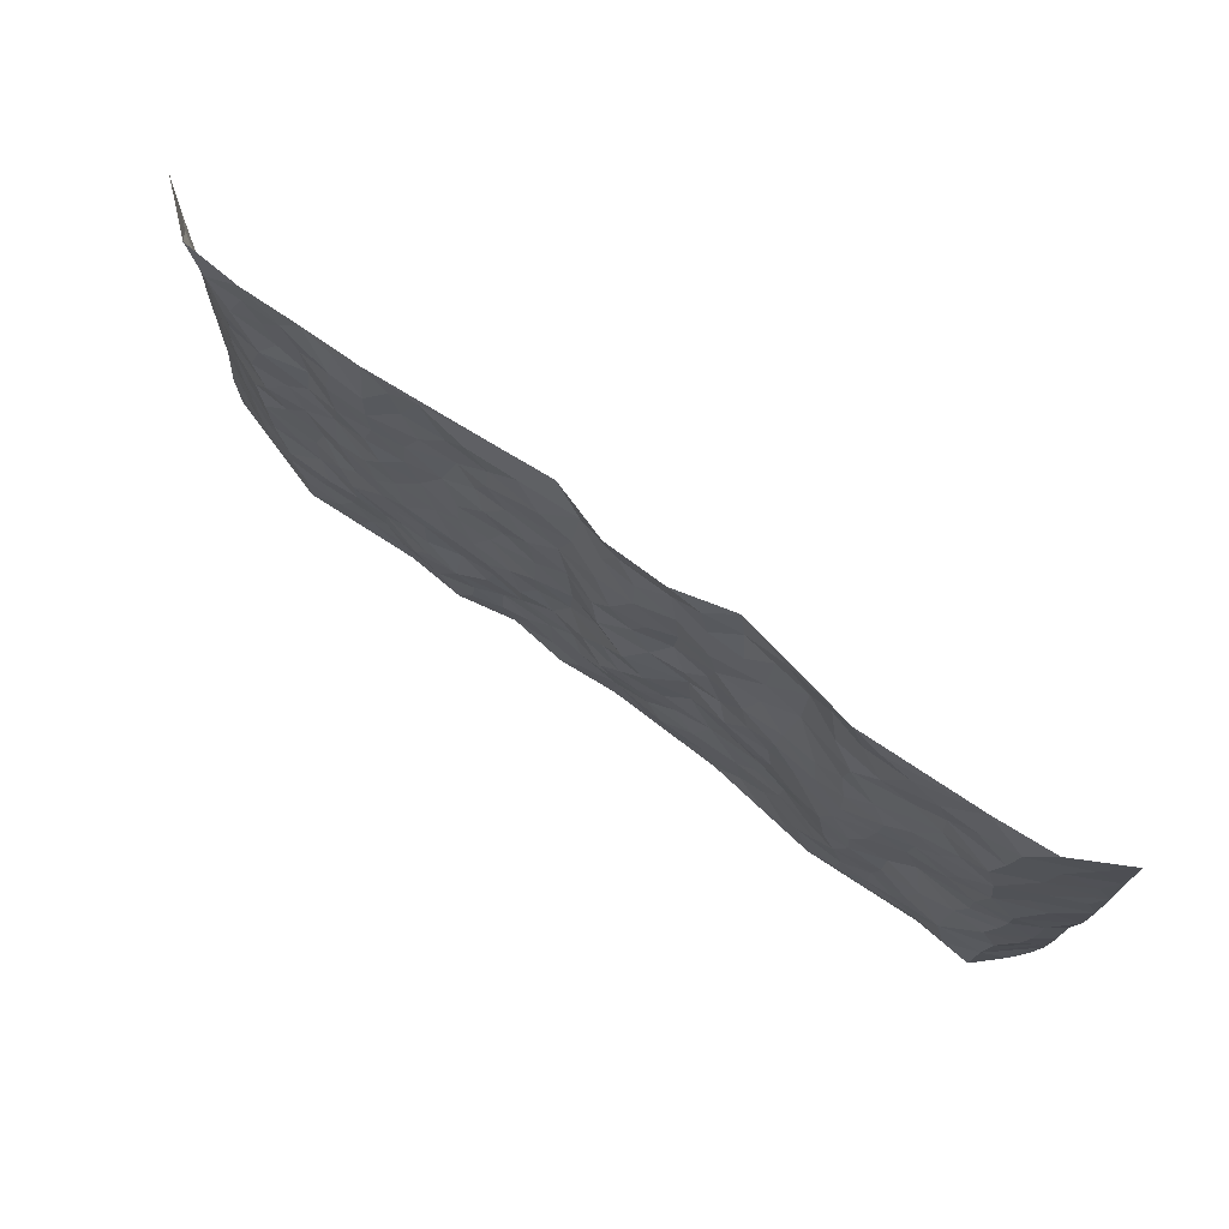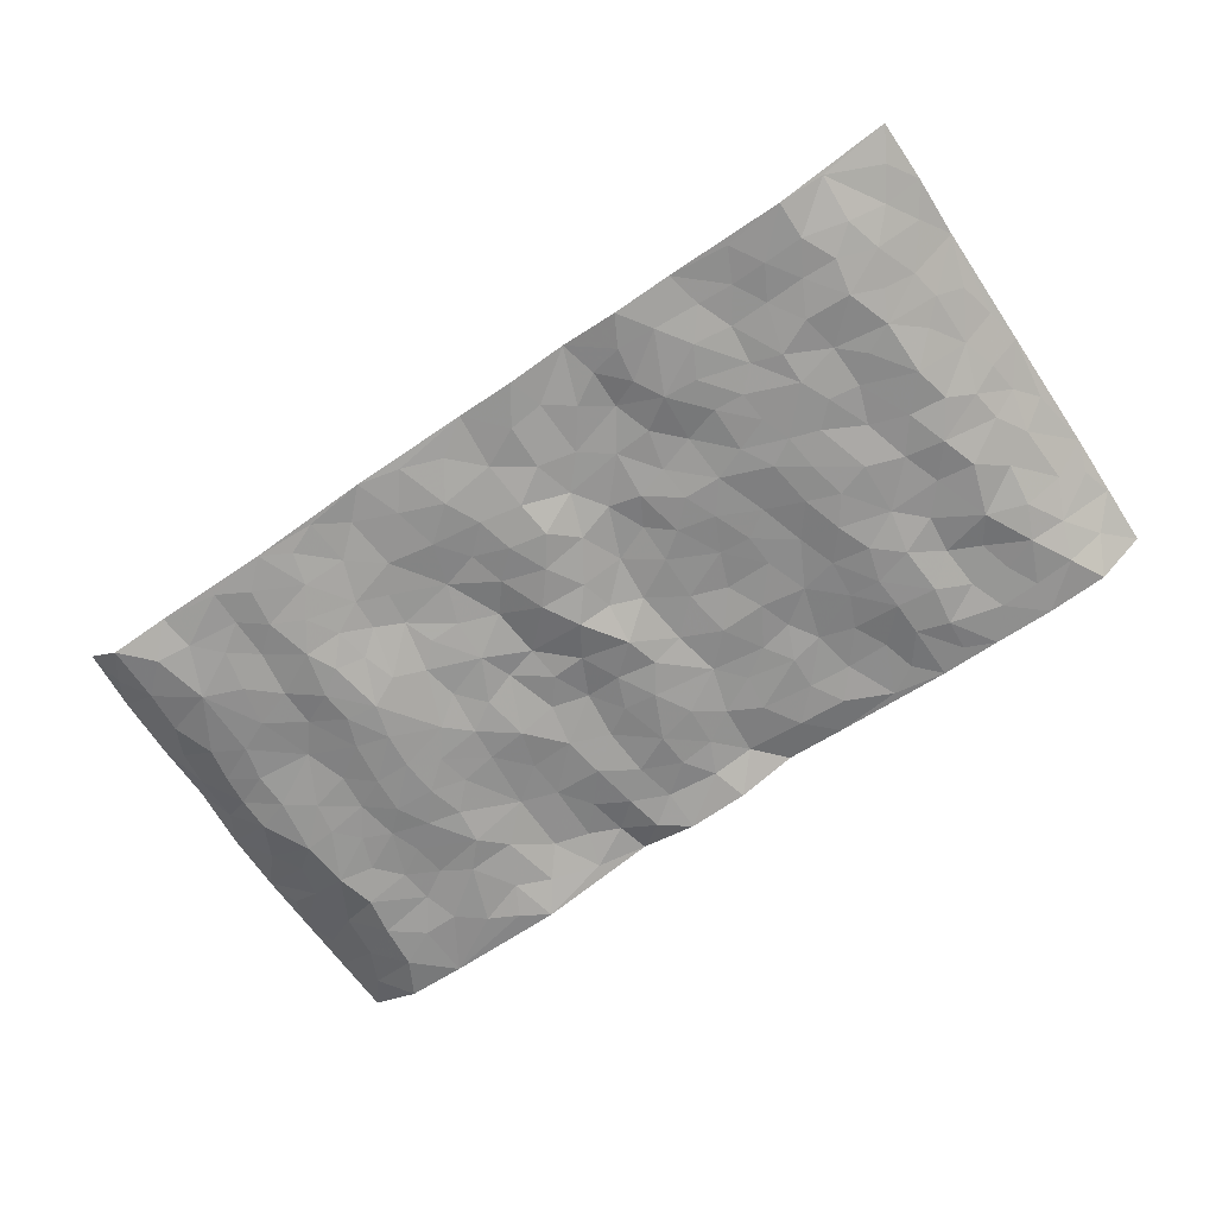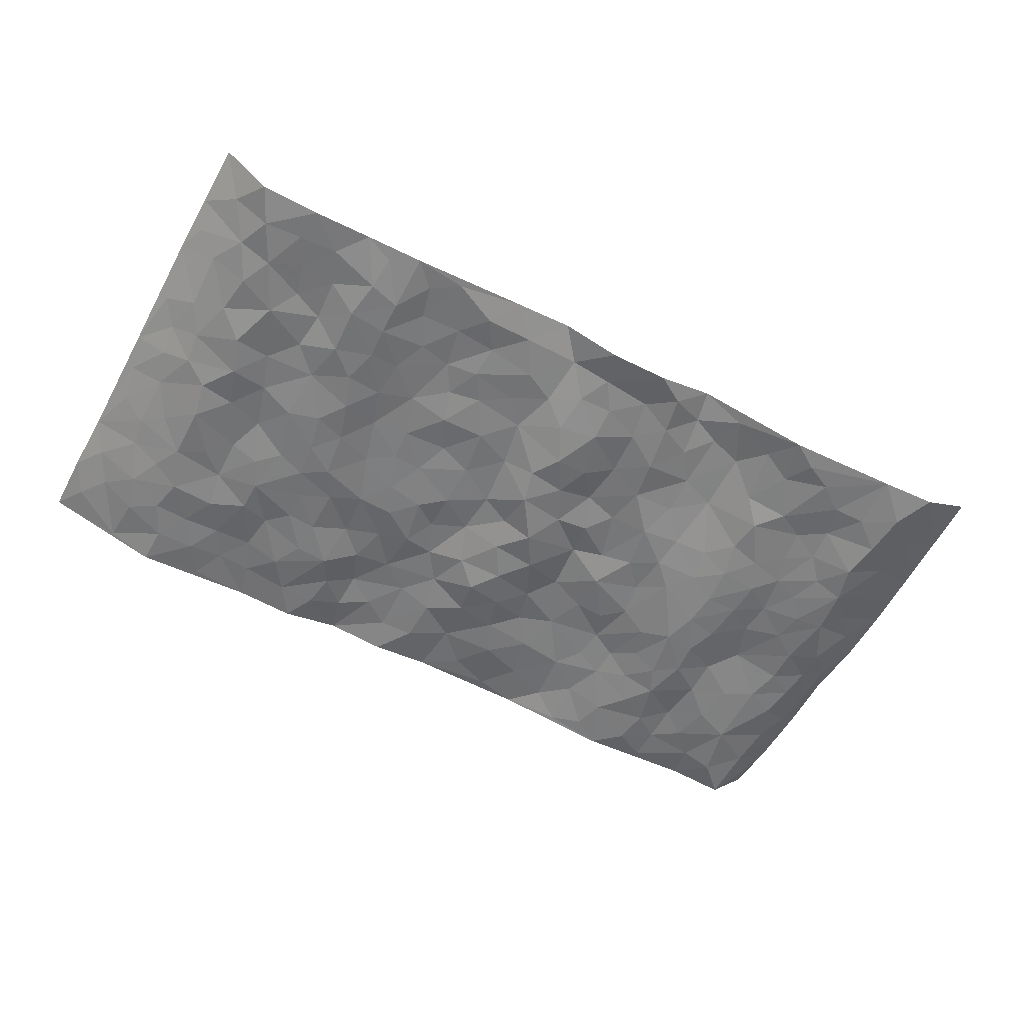
<metadata>
{"format":"obj","ext":"obj","renderer":"f3d","projection":"perspective","resolution":1024,"background":"white","views":[{"elev":73.2,"azim":-143.2,"up":"+Y"},{"elev":-67.4,"azim":34.8,"up":"+Z"},{"elev":-57.9,"azim":152.3,"up":"+Z"}]}
</metadata>
<code>
v -0.9442 0.002456 0.08361
v -0.9601 0.9984 0.06369
v 0.9724 0.005245 0.05486
v 0.9529 1.001 0.07387
v -0.7965 0.3933 -0.004681
v -0.9631 0.5012 0.06462
v -0.8577 0.3587 0.004882
v -0.000133 0.004368 0.01947
v -0.9559 0.2516 0.07473
v -0.9175 0.3388 0.03132
v -0.7365 0.004189 0.003503
v -0.9528 0.1264 0.07792
v -0.7107 0.2939 -0.01356
v -0.8594 0.003539 -0.005212
v -0.842 0.2895 -0.002253
v -0.4907 0.00276 -0.01141
v -0.9392 0.189 0.06195
v -0.295 0.1679 0.01049
v -0.7772 0.3229 -0.009338
v -0.8639 0.1215 0.0008028
v -0.9137 0.0647 0.03678
v -0.7976 0.06547 -0.0134
v -0.6735 0.1285 -0.01265
v -0.7256 0.0766 -0.007201
v -0.8737 0.2084 0.007701
v -0.9063 0.271 0.02582
v -0.7713 0.1784 -0.01791
v -0.6929 0.2109 -0.01705
v -0.864 0.4888 0.003271
v -0.9554 0.3765 0.07419
v -0.7303 0.9977 -0.006308
v -0.5365 0.2226 -0.02591
v 0.2609 0.1584 0.01378
v -0.9627 0.7496 0.06151
v -0.3671 0.3933 -0.004361
v -0.7813 0.7529 -0.01909
v -0.7973 0.8311 -0.0136
v -0.5808 0.4424 -0.02423
v -0.599 0.6059 -0.02311
v -0.4851 0.9956 -0.01791
v -0.9432 0.6874 0.05013
v -0.66 0.5627 -0.0124
v -0.3904 0.7507 0.009437
v -0.5087 0.28 -0.02612
v -0.4602 0.2258 -0.01093
v -0.495 0.1628 -0.01848
v -0.447 0.6354 -0.01242
v -0.3655 0.5586 -0.009197
v 0.1634 0.4729 0.000538
v -0.3353 0.222 0.009296
v -0.2093 0.6097 0.007316
v -0.3741 0.6273 -0.004126
v -0.3045 0.05828 0.0159
v -0.6253 0.71 -0.01237
v -0.3964 0.1951 0.002507
v -0.8658 0.6182 0.01488
v -0.03854 0.348 -0.01715
v 0.05622 0.3393 -0.003523
v 0.2967 0.4505 -0.007014
v -0.09382 0.5508 -0.004495
v -0.1642 0.5554 0.001296
v 0.09062 0.6292 0.005975
v -0.6315 0.3467 -0.01096
v -0.748 0.574 -0.01355
v -0.9371 0.8101 0.04903
v -0.56 0.1302 -0.01757
v -0.3689 0.01293 0.002877
v -0.7952 0.4668 -0.007305
v -0.617 0.1736 -0.009463
v -0.6152 0.01981 -0.006408
v -0.247 0.002341 0.01634
v -0.616 0.08981 -0.00952
v -0.5476 0.0541 -0.01586
v -0.4322 0.03823 -0.005445
v -0.4514 0.1048 -0.01051
v -0.8833 0.6859 0.02307
v -0.9542 0.874 0.05863
v -0.7359 0.5095 -0.01003
v 0.002391 0.9952 -0.00708
v -0.8026 0.6754 -0.01533
v -0.5615 0.3152 -0.02682
v -0.5115 0.4609 -0.02951
v 0.007488 0.571 -0.01959
v -0.05015 0.4827 -0.02268
v 0.002688 0.4197 -0.01273
v -0.1252 0.1286 0.0004403
v -0.5675 0.6699 -0.02014
v -0.907 0.5631 0.03082
v -0.7312 0.6911 -0.01222
v -0.4494 0.2974 -0.01174
v -0.6307 0.2681 -0.01419
v -0.4991 0.6876 -0.01772
v -0.1712 0.4849 0.00978
v -0.261 0.4357 -0.001366
v -0.6457 0.6489 -0.01443
v -0.01154 0.1185 0.01097
v -0.4139 0.5096 -0.01676
v -0.3447 0.2892 0.00965
v -0.2398 0.5028 0.009792
v -0.1791 0.382 0.01171
v -0.964 0.6255 0.06082
v -0.7041 0.6227 -0.01287
v -0.813 0.5798 -0.01087
v -0.3644 0.1109 0.008608
v -0.52 0.5329 -0.02751
v -0.6815 0.4069 -0.00322
v -0.13 0.3242 -0.0008932
v -0.1491 0.2499 0.00588
v -0.516 0.6113 -0.02446
v 0.1078 0.7274 0.007549
v -0.003988 0.2152 -0.004595
v -0.07328 0.2733 -0.009743
v 0.005022 0.2879 -0.01616
v -0.4288 0.3638 -0.01602
v -0.1975 0.1847 0.004107
v -0.6526 0.4883 -0.01138
v -0.5559 0.3812 -0.02789
v -0.4909 0.3915 -0.02928
v -0.3063 0.5232 -0.003978
v -0.2586 0.3504 0.007649
v -0.355 0.4667 -0.002789
v -0.2266 0.2713 0.01269
v -0.09217 0.4112 -0.01578
v -0.5936 0.5316 -0.02322
v -0.0924 0.1988 -0.0001197
v -0.2152 0.094 0.009609
v -0.4006 0.2591 0.003466
v -0.9198 0.4388 0.03513
v -0.8659 0.4215 0.008655
v 0.08947 0.4223 0.00935
v 0.208 0.2383 0.008823
v 0.08033 0.5165 0.005415
v 0.01706 0.4882 -0.003597
v 0.1648 0.3925 0.006491
v 0.7922 0.4978 -0.01339
v 0.2183 0.4331 -0.00401
v 0.2655 0.3135 -0.0001307
v 0.1592 0.5661 0.003584
v 0.1218 0.9948 0.02953
v -0.2913 0.6179 -0.005701
v 0.425 0.8785 0.0009807
v 0.4899 0.9972 -0.004387
v -0.214 0.7788 -0.003448
v -0.05857 0.8629 -0.002726
v -0.322 0.3488 0.002227
v -0.4576 0.5653 -0.01943
v -0.07496 0.05443 0.01361
v -0.1596 0.02328 0.01467
v 0.1224 0.003568 0.007815
v 0.01303 0.8582 0.003057
v -0.01609 0.699 -0.01521
v 0.4212 0.1965 -0.01556
v 0.3414 0.29 -0.0006589
v 0.5924 0.5261 -0.01928
v 0.5253 0.5463 -0.02102
v 0.4557 0.1353 -0.0149
v 0.5229 0.2281 -0.01065
v 0.4139 0.3613 -0.01345
v 0.02359 0.6402 -0.01282
v -0.05821 0.6266 -0.007469
v -0.1455 0.7284 0.004384
v -0.08575 0.692 -0.005585
v -0.06011 0.7902 -0.009789
v -0.1341 0.6319 0.009856
v 0.02119 0.7735 -0.006001
v 0.245 0.9961 0.01748
v -0.01874 0.9248 0.002353
v -0.2689 0.843 0.009822
v -0.1998 0.8775 0.001502
v -0.3154 0.7778 0.01161
v -0.243 0.994 0.02615
v -0.2269 0.6943 0.0005049
v -0.3171 0.6974 0.004767
v -0.14 0.8278 0.0002215
v -0.1232 0.996 -0.007576
v 0.2173 0.7443 0.005435
v 0.1725 0.6656 0.0007401
v 0.3269 0.5937 -0.001786
v 0.2605 0.5218 0.0006971
v 0.2657 0.6643 0.0002559
v 0.4241 0.7431 -0.006887
v 0.3558 0.6815 0.001112
v 0.2855 0.7313 0.008516
v 0.06719 0.926 0.01948
v 0.07794 0.821 0.007413
v 0.1444 0.8563 0.005119
v 0.2497 0.8715 0.008472
v 0.3215 0.7917 0.01039
v 0.2317 0.5942 0.006514
v -0.8736 0.8674 0.01803
v -0.68 0.8159 -0.005747
v -0.862 0.7746 0.01409
v -0.8526 0.998 0.004532
v -0.9108 0.9395 0.03342
v -0.8077 0.9213 -0.01082
v -0.7307 0.8846 -0.01158
v -0.6027 0.9278 -0.01591
v -0.6596 0.8846 -0.01218
v -0.6859 0.7453 -0.008578
v -0.5583 0.8132 -0.01517
v -0.6198 0.7802 -0.008059
v -0.5087 0.899 -0.009876
v -0.3919 0.8753 0.01606
v -0.5419 0.9581 -0.01851
v -0.4631 0.8138 -0.004949
v -0.4406 0.9337 -0.0008136
v -0.3432 0.969 0.009173
v -0.5093 0.7598 -0.01924
v -0.32 0.8977 0.01913
v -0.2574 0.9263 0.02052
v 0.1555 0.7833 0.006997
v 0.2542 0.8025 0.003956
v 0.1873 0.9319 0.009605
v 0.393 0.8108 0.0005928
v 0.3371 0.8791 0.007866
v 0.3815 0.9808 0.003779
v 0.2882 0.936 0.002
v 0.442 0.9466 -0.001132
v 0.3809 0.4923 -0.006498
v 0.3257 0.5277 -0.004498
v 0.4837 0.6033 -0.02084
v 0.4322 0.6633 -0.009217
v 0.4068 0.5867 -0.004865
v 0.3515 0.1903 -0.01377
v 0.4815 0.3346 -0.01665
v 0.4596 0.5217 -0.0169
v 0.3463 0.3876 -0.009258
v -0.1248 0.9129 0.005438
v -0.185 0.9554 0.0009162
v 0.3194 0.1336 -0.00296
v 0.6125 0.01577 -0.008064
v 0.1993 0.3329 -0.002337
v 0.27 0.3843 -0.00808
v 0.5839 0.2479 -0.01861
v 0.735 0.9976 -0.01299
v 0.9666 0.2541 0.06136
v 0.4912 0.8113 -0.01865
v 0.7185 0.4879 -0.01491
v 0.488 0.746 -0.01772
v 0.9631 0.5016 0.06439
v 0.6698 0.2944 -0.01084
v 0.5097 0.4675 -0.02075
v 0.779 0.3118 -0.01565
v 0.5619 0.4155 -0.01785
v 0.4895 0.003013 0.0006586
v 0.08784 0.2525 0.009294
v 0.5053 0.07814 -0.003559
v 0.1328 0.3187 0.008609
v 0.416 0.2667 -0.01309
v 0.8704 0.2673 0.01668
v 0.6418 0.4618 -0.00793
v 0.5787 0.08352 -0.006158
v 0.4489 0.4255 -0.01952
v 0.6084 0.3719 -0.01886
v 0.2864 0.2331 0.00182
v 0.4782 0.2717 -0.01492
v 0.2642 0.07934 0.009545
v 0.366 0.0021 -0.006166
v 0.2448 0.003388 0.01976
v 0.201 0.1159 0.01127
v 0.06713 0.1703 0.004542
v 0.144 0.1905 0.01139
v 0.6135 0.1486 -0.01025
v 0.778 0.4237 -0.01917
v 0.7498 0.2222 -0.01993
v 0.6519 0.08183 -0.01468
v 0.6701 0.3849 -0.009728
v 0.7188 0.3398 -0.01489
v 0.8814 0.3281 0.02058
v 0.7459 0.568 -0.02327
v 0.6935 0.1468 -0.01398
v 0.7653 0.1513 -0.01443
v 0.8373 0.3689 0.006064
v 0.9329 0.3522 0.04522
v 0.8796 0.44 0.02324
v 0.5826 0.3131 -0.02146
v 0.8215 0.108 -0.0003835
v 0.3312 0.06355 -0.0041
v 0.4104 0.06931 -0.008307
v 0.07057 0.07903 0.006254
v 0.1423 0.07389 0.01286
v 0.96 0.7512 0.07043
v 0.7334 0.08067 -0.01592
v 0.6562 0.2165 -0.01827
v 0.9482 0.4269 0.05506
v 0.8995 0.5104 0.03017
v 0.8087 0.2518 -0.005488
v 0.5332 0.1493 -0.005779
v 0.7357 0.002874 -0.01552
v 0.503 0.3938 -0.01951
v 0.9354 0.06711 0.03923
v 0.9717 0.1299 0.05326
v 0.8405 0.1824 0.002365
v 0.8951 0.1274 0.0272
v 0.8279 0.01137 0.01157
v 0.9309 0.1916 0.04077
v 0.6668 0.5558 -0.01212
v 0.6928 0.633 -0.01266
v 0.5856 0.6357 -0.01297
v 0.8244 0.6918 -0.001168
v 0.6311 0.7712 -0.005786
v 0.9431 0.6263 0.05619
v 0.7686 0.6424 -0.0205
v 0.8522 0.5962 0.00883
v 0.7336 0.7444 -0.02098
v 0.8443 0.5316 0.004475
v 0.9064 0.5753 0.03794
v 0.8861 0.6604 0.02425
v 0.6406 0.6924 -0.00992
v 0.5662 0.7235 -0.02104
v 0.5099 0.674 -0.02008
v 0.8511 0.8519 0.004835
v 0.713 0.8704 -0.009311
v 0.8124 0.7766 -0.01013
v 0.89 0.7785 0.02793
v 0.7812 0.8438 -0.01667
v 0.9542 0.8759 0.07043
v 0.6948 0.8019 -0.006921
v 0.9383 0.8127 0.05747
v 0.7429 0.9307 -0.01225
v 0.8579 0.9975 -0.005935
v 0.6125 0.9972 -0.007387
v 0.8227 0.925 -0.01399
v 0.8981 0.9283 0.02966
v 0.6626 0.9336 -0.01048
v 0.5572 0.9012 -0.02007
v 0.4916 0.8806 -0.0164
v 0.551 0.9686 -0.008684
v 0.5707 0.8216 -0.0231
v 0.6364 0.8604 -0.007757
f 29 6 128
f 12 21 20
f 26 10 9
f 55 45 46
f 27 19 15
f 26 9 17
f 101 6 88
f 12 1 21
f 7 15 19
f 125 86 96
f 84 123 85
f 129 29 128
f 25 27 15
f 12 20 17
f 73 75 66
f 22 14 11
f 26 17 25
f 9 12 17
f 25 15 26
f 5 129 7
f 52 146 48
f 55 18 50
f 7 19 5
f 20 27 25
f 124 82 105
f 41 76 34
f 20 14 22
f 14 20 21
f 14 21 1
f 24 22 11
f 24 27 22
f 72 66 69
f 69 32 91
f 70 24 11
f 24 23 27
f 17 20 25
f 27 20 22
f 10 15 7
f 10 26 15
f 23 28 27
f 27 13 19
f 28 23 69
f 13 27 28
f 119 121 94
f 10 7 129
f 6 30 128
f 9 10 30
f 36 192 80
f 80 102 89
f 118 81 44
f 64 103 78
f 115 126 86
f 45 32 46
f 91 63 13
f 129 68 29
f 95 87 54
f 95 54 199
f 202 40 204
f 82 97 105
f 29 88 6
f 18 55 104
f 148 126 71
f 38 82 124
f 50 18 122
f 117 82 38
f 5 19 106
f 82 117 118
f 80 64 102
f 127 45 55
f 194 77 190
f 98 35 114
f 39 124 105
f 127 50 98
f 106 19 13
f 66 75 46
f 39 95 42
f 63 117 38
f 95 89 102
f 101 56 76
f 51 140 99
f 18 53 126
f 62 83 132
f 45 127 90
f 112 113 57
f 103 29 68
f 130 85 58
f 109 39 105
f 35 94 121
f 113 246 58
f 151 165 163
f 120 100 94
f 114 127 98
f 192 190 65
f 95 39 87
f 36 191 37
f 67 104 74
f 56 101 88
f 13 63 106
f 192 34 76
f 268 241 243
f 108 115 125
f 93 84 60
f 133 84 85
f 156 288 157
f 101 76 41
f 80 103 64
f 105 97 146
f 99 61 51
f 92 109 47
f 125 96 111
f 158 227 153
f 75 104 55
f 69 66 32
f 81 91 32
f 106 78 68
f 42 64 78
f 77 34 65
f 24 70 72
f 75 73 16
f 16 71 67
f 2 34 77
f 13 28 91
f 103 56 88
f 56 80 76
f 72 69 23
f 11 16 70
f 16 73 70
f 16 67 74
f 115 18 126
f 24 72 23
f 73 72 70
f 16 74 75
f 72 73 66
f 32 45 44
f 84 83 60
f 66 46 32
f 78 106 116
f 117 63 81
f 67 53 104
f 103 68 78
f 69 91 28
f 36 80 89
f 106 38 116
f 106 68 5
f 81 118 117
f 62 132 138
f 32 44 81
f 53 67 71
f 57 58 85
f 123 100 107
f 93 60 61
f 33 230 224
f 8 96 147
f 132 133 130
f 140 48 119
f 93 100 123
f 122 98 50
f 164 60 160
f 53 71 126
f 125 112 108
f 193 194 195
f 75 55 46
f 63 91 81
f 56 103 80
f 196 198 31
f 18 104 53
f 121 48 97
f 38 106 63
f 118 97 82
f 97 35 121
f 51 172 140
f 130 134 49
f 87 39 109
f 288 252 263
f 97 114 35
f 47 43 92
f 57 113 58
f 248 130 58
f 34 101 41
f 114 90 127
f 116 124 42
f 145 94 35
f 118 114 97
f 167 79 175
f 98 145 35
f 85 123 57
f 43 47 52
f 199 36 89
f 42 78 116
f 159 83 62
f 88 29 103
f 74 104 75
f 118 44 90
f 173 140 172
f 42 95 102
f 190 192 37
f 65 190 77
f 89 95 199
f 125 111 112
f 92 87 109
f 18 115 122
f 177 180 176
f 112 57 107
f 109 105 146
f 93 94 100
f 285 286 275
f 96 86 147
f 137 232 131
f 57 123 107
f 87 92 208
f 49 134 136
f 132 130 49
f 161 164 162
f 50 127 55
f 122 108 107
f 122 107 100
f 48 140 52
f 118 90 114
f 99 119 94
f 123 84 93
f 36 37 192
f 48 121 119
f 120 122 100
f 39 42 124
f 38 124 116
f 248 58 246
f 44 45 90
f 98 122 120
f 146 52 47
f 94 93 99
f 168 209 170
f 212 183 188
f 202 197 200
f 42 102 64
f 107 108 112
f 99 93 61
f 8 280 96
f 112 111 113
f 125 115 86
f 115 108 122
f 128 30 10
f 5 68 129
f 10 129 128
f 132 49 138
f 83 84 133
f 130 133 85
f 83 133 132
f 248 134 130
f 156 152 224
f 151 110 165
f 212 186 211
f 153 224 249
f 254 251 244
f 246 261 262
f 225 158 249
f 49 136 179
f 185 184 150
f 214 188 181
f 181 188 182
f 161 163 174
f 143 170 172
f 110 211 185
f 184 79 167
f 174 228 169
f 62 110 159
f 163 150 144
f 210 169 229
f 170 143 168
f 176 211 110
f 98 120 145
f 94 145 120
f 48 146 97
f 109 146 47
f 148 86 126
f 147 86 148
f 71 8 148
f 8 147 148
f 244 276 254
f 232 136 134
f 174 143 161
f 60 83 160
f 163 162 151
f 159 160 83
f 261 281 262
f 259 281 149
f 219 220 59
f 246 113 111
f 33 255 131
f 157 256 152
f 137 255 153
f 230 278 279
f 262 260 33
f 154 155 242
f 131 255 137
f 248 131 232
f 281 280 149
f 259 258 278
f 220 179 59
f 159 151 160
f 162 160 151
f 164 61 60
f 228 174 144
f 144 174 163
f 159 110 151
f 161 172 164
f 186 184 185
f 161 162 163
f 61 164 51
f 160 162 164
f 187 217 213
f 150 163 165
f 205 202 200
f 79 184 139
f 170 43 173
f 174 169 143
f 161 143 172
f 167 144 150
f 176 180 183
f 172 170 173
f 223 226 221
f 185 150 165
f 99 140 119
f 207 206 203
f 172 51 164
f 43 52 173
f 173 52 140
f 167 175 228
f 228 229 169
f 210 168 169
f 177 110 62
f 189 138 179
f 62 138 177
f 136 232 233
f 181 182 222
f 150 184 167
f 178 180 189
f 49 179 138
f 177 138 189
f 180 178 182
f 178 179 220
f 307 308 304
f 222 223 221
f 215 187 188
f 176 183 212
f 187 213 186
f 214 215 188
f 185 211 186
f 237 181 239
f 182 188 183
f 110 185 165
f 216 215 141
f 211 176 212
f 182 183 180
f 176 110 177
f 213 184 186
f 178 189 179
f 177 189 180
f 195 190 37
f 197 198 200
f 195 194 190
f 34 192 65
f 80 192 76
f 37 196 195
f 194 2 77
f 193 2 194
f 196 37 191
f 31 193 195
f 198 196 191
f 31 195 196
f 199 201 191
f 197 204 31
f 198 191 201
f 31 198 197
f 201 199 54
f 36 199 191
f 54 208 201
f 208 43 205
f 208 54 87
f 198 201 200
f 206 205 203
f 43 170 203
f 210 207 209
f 40 202 206
f 31 204 40
f 197 202 204
f 208 205 200
f 43 203 205
f 205 206 202
f 203 209 207
f 171 40 207
f 40 206 207
f 208 200 201
f 43 208 92
f 170 209 203
f 168 143 169
f 207 210 171
f 168 210 209
f 188 187 212
f 212 187 186
f 166 139 213
f 184 213 139
f 237 214 181
f 215 214 141
f 216 141 218
f 213 217 166
f 142 166 216
f 217 216 166
f 187 215 217
f 216 217 215
f 237 141 214
f 142 216 218
f 223 222 182
f 179 136 59
f 223 220 219
f 267 238 251
f 237 327 141
f 223 182 178
f 158 290 253
f 220 223 178
f 59 233 227
f 233 59 136
f 248 246 131
f 153 249 158
f 251 254 267
f 223 219 226
f 111 261 246
f 297 251 238
f 276 256 157
f 167 228 144
f 229 228 175
f 175 171 229
f 229 171 210
f 260 257 33
f 265 271 272
f 266 289 283
f 269 243 250
f 249 224 152
f 266 283 271
f 227 233 137
f 253 227 158
f 325 313 320
f 135 264 275
f 310 329 239
f 270 298 297
f 249 256 225
f 275 273 269
f 311 222 221
f 155 154 299
f 234 276 157
f 310 311 299
f 222 239 181
f 221 226 155
f 266 263 252
f 242 290 244
f 264 273 275
f 273 264 243
f 242 244 154
f 276 290 225
f 288 234 157
f 240 282 302
f 275 286 306
f 225 290 158
f 234 263 284
f 241 254 276
f 233 232 137
f 137 153 227
f 264 135 238
f 244 251 154
f 260 259 257
f 227 253 219
f 33 224 255
f 154 297 299
f 240 302 307
f 297 154 251
f 264 268 243
f 253 226 219
f 271 284 263
f 277 294 293
f 290 242 253
f 241 234 284
f 59 227 219
f 242 155 226
f 252 245 231
f 157 152 156
f 257 230 33
f 152 256 249
f 278 230 257
f 262 33 131
f 224 153 255
f 259 278 257
f 134 248 232
f 230 279 224
f 96 261 111
f 261 96 280
f 280 281 261
f 246 262 131
f 252 247 245
f 268 267 241
f 283 277 272
f 288 247 252
f 275 274 285
f 295 291 294
f 267 268 264
f 263 234 288
f 309 310 299
f 290 276 244
f 283 272 271
f 267 254 241
f 265 243 241
f 236 240 285
f 297 238 270
f 303 305 298
f 241 276 234
f 221 155 299
f 272 277 293
f 250 243 287
f 286 285 240
f 284 271 265
f 271 263 266
f 295 3 291
f 225 256 276
f 241 284 265
f 289 266 231
f 3 292 291
f 321 235 323
f 293 294 296
f 279 278 258
f 245 279 258
f 279 156 224
f 260 281 259
f 280 8 149
f 262 281 260
f 231 266 252
f 267 264 238
f 306 304 270
f 283 289 295
f 243 269 273
f 236 269 250
f 294 292 296
f 274 236 285
f 269 274 275
f 250 287 293
f 245 289 231
f 236 274 269
f 156 279 247
f 242 226 253
f 247 279 245
f 243 265 287
f 288 156 247
f 265 272 293
f 296 292 236
f 293 287 265
f 295 294 277
f 277 283 295
f 236 250 296
f 289 3 295
f 292 294 291
f 293 296 250
f 300 304 308
f 325 320 235
f 329 330 326
f 270 304 303
f 270 303 298
f 309 305 301
f 135 306 270
f 299 297 298
f 298 309 299
f 238 135 270
f 300 314 305
f 303 300 305
f 304 306 307
f 300 303 304
f 282 319 315
f 322 325 235
f 275 306 135
f 307 306 286
f 240 307 286
f 308 307 302
f 302 282 308
f 308 282 315
f 305 309 298
f 310 309 301
f 310 301 329
f 310 239 311
f 222 311 239
f 299 311 221
f 319 312 315
f 312 323 316
f 301 305 318
f 305 314 316
f 300 308 315
f 316 314 312
f 312 314 315
f 315 314 300
f 323 312 324
f 316 313 318
f 282 4 317
f 330 313 325
f 4 321 324
f 235 320 323
f 282 317 319
f 312 319 317
f 326 325 322
f 316 320 313
f 316 318 305
f 142 218 327
f 327 218 141
f 316 323 320
f 324 312 317
f 4 324 317
f 321 323 324
f 318 313 330
f 328 326 322
f 326 327 329
f 329 327 237
f 326 328 327
f 322 142 328
f 327 328 142
f 329 237 239
f 301 318 330
f 326 330 325
f 330 329 301

</code>
